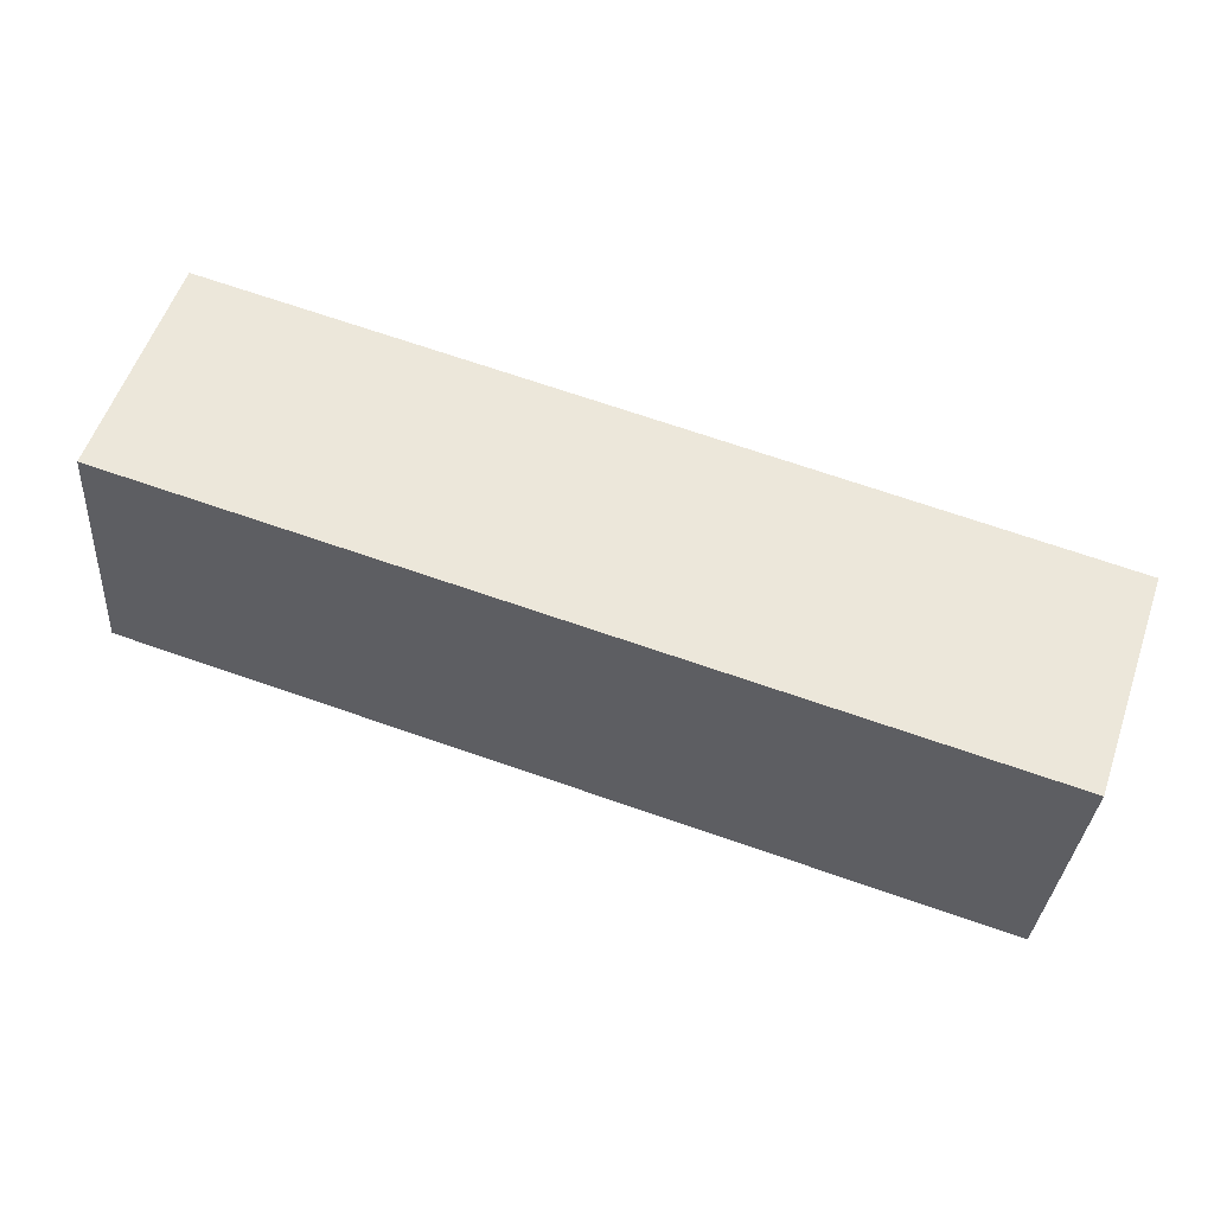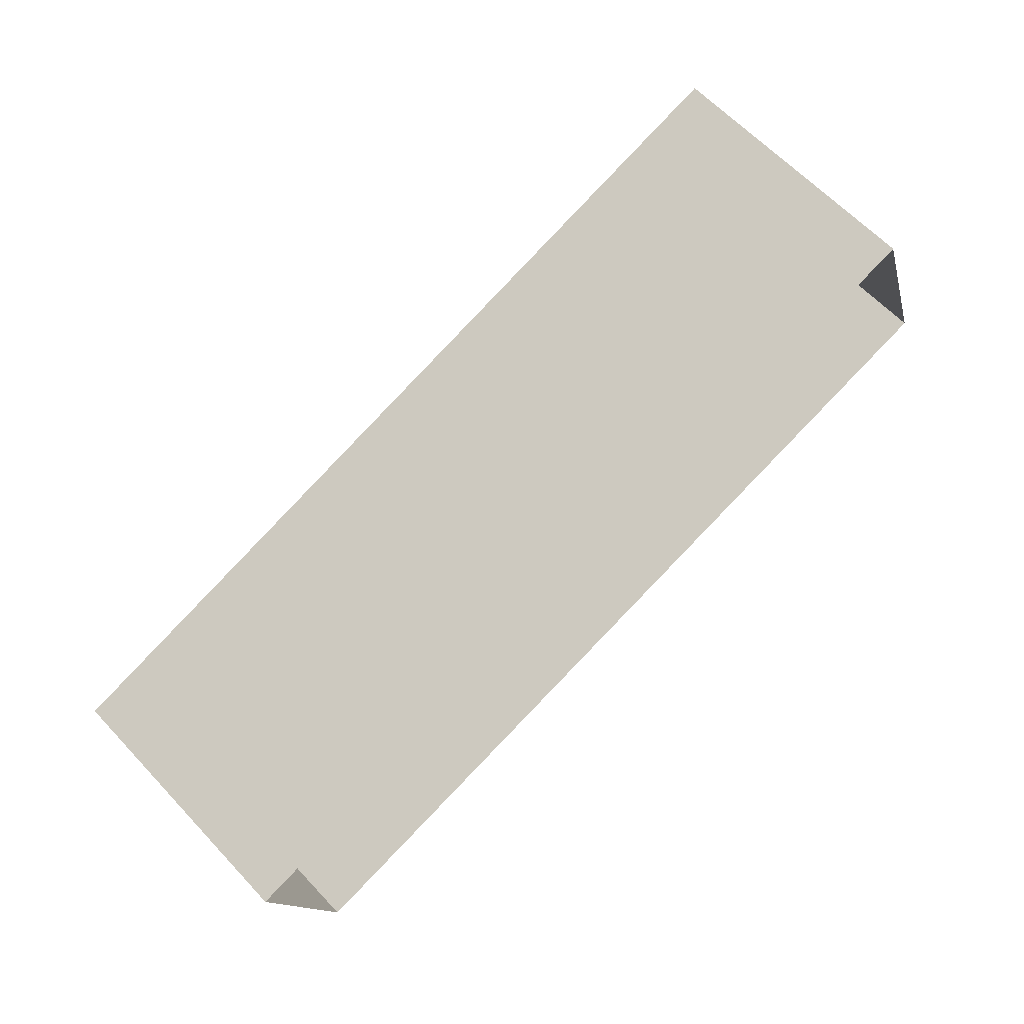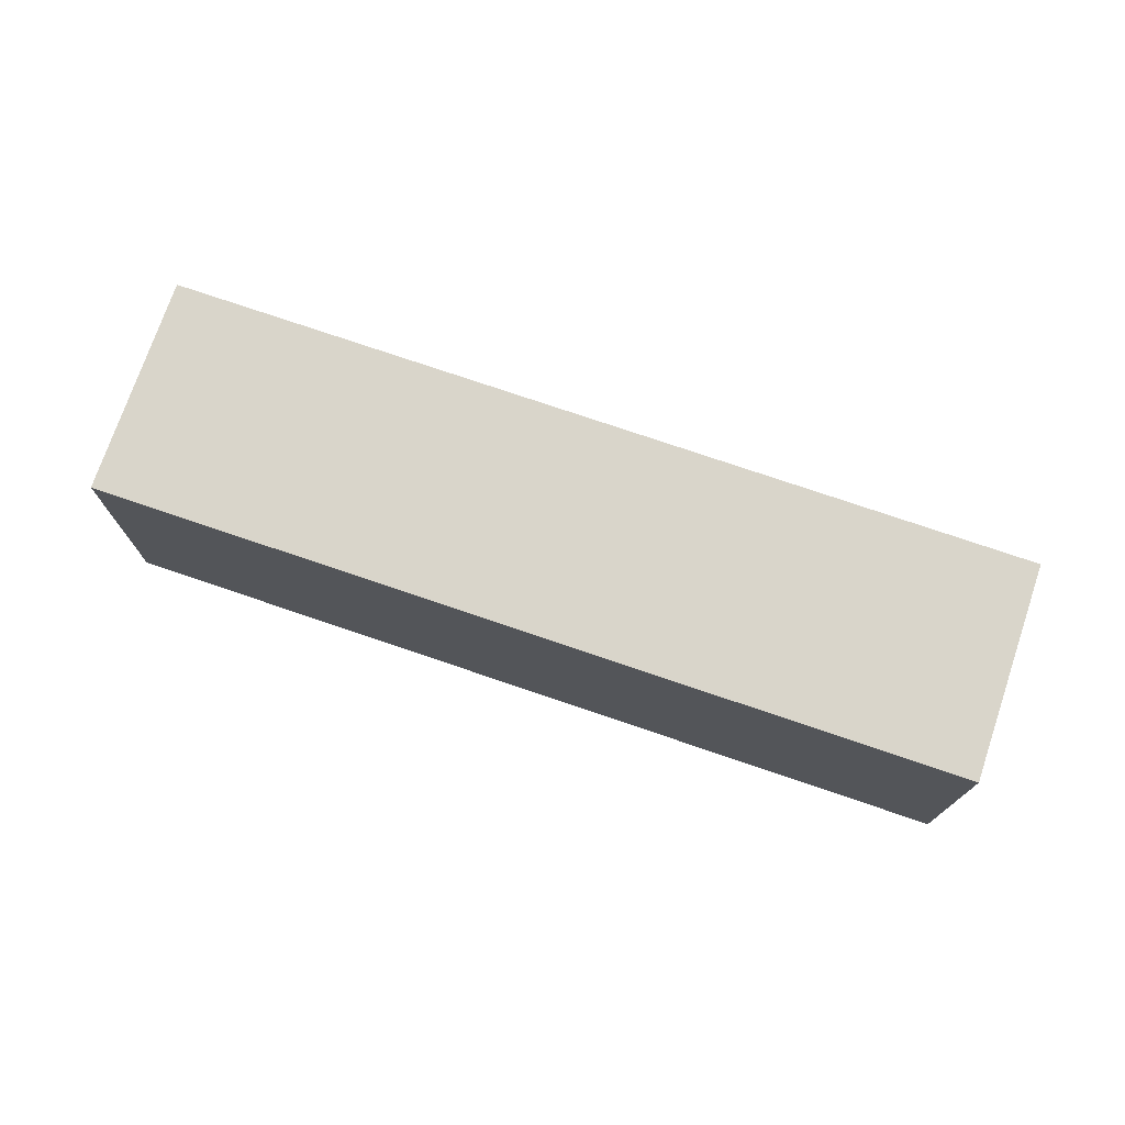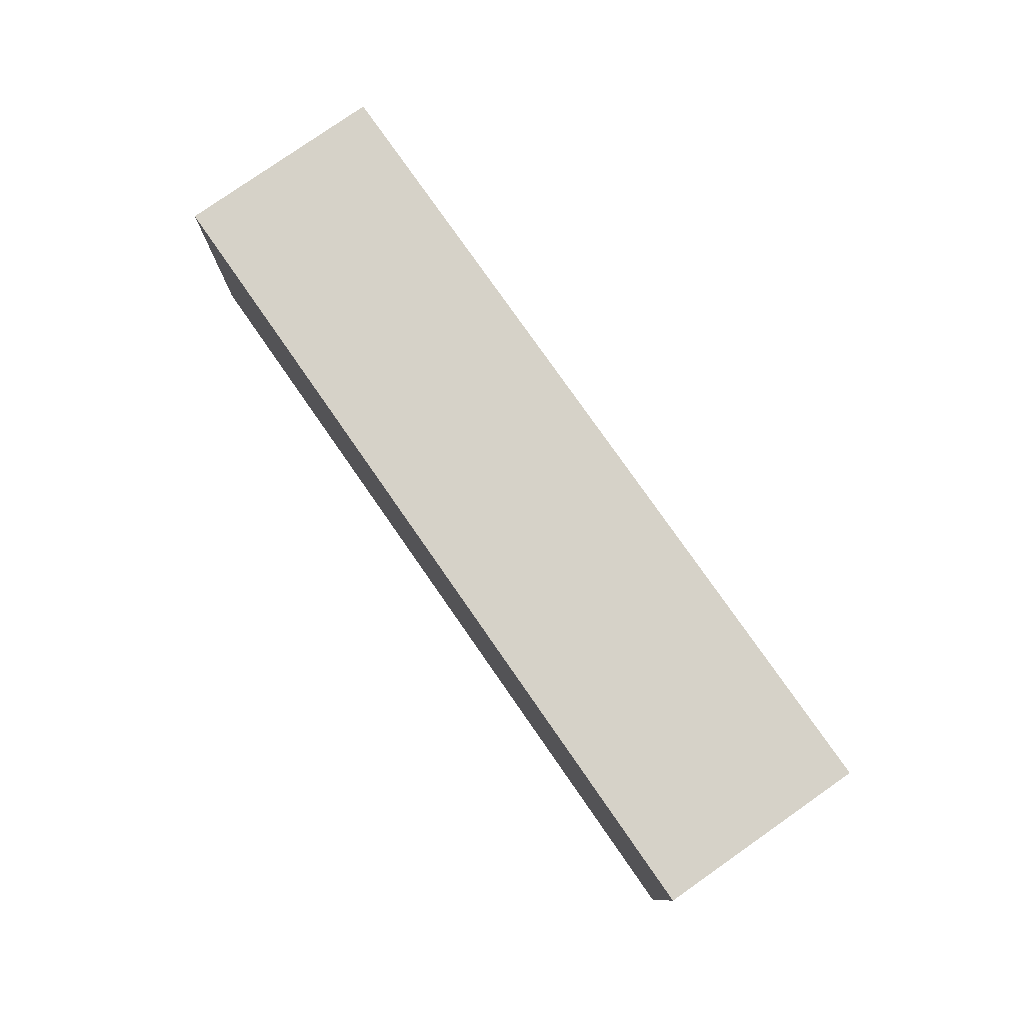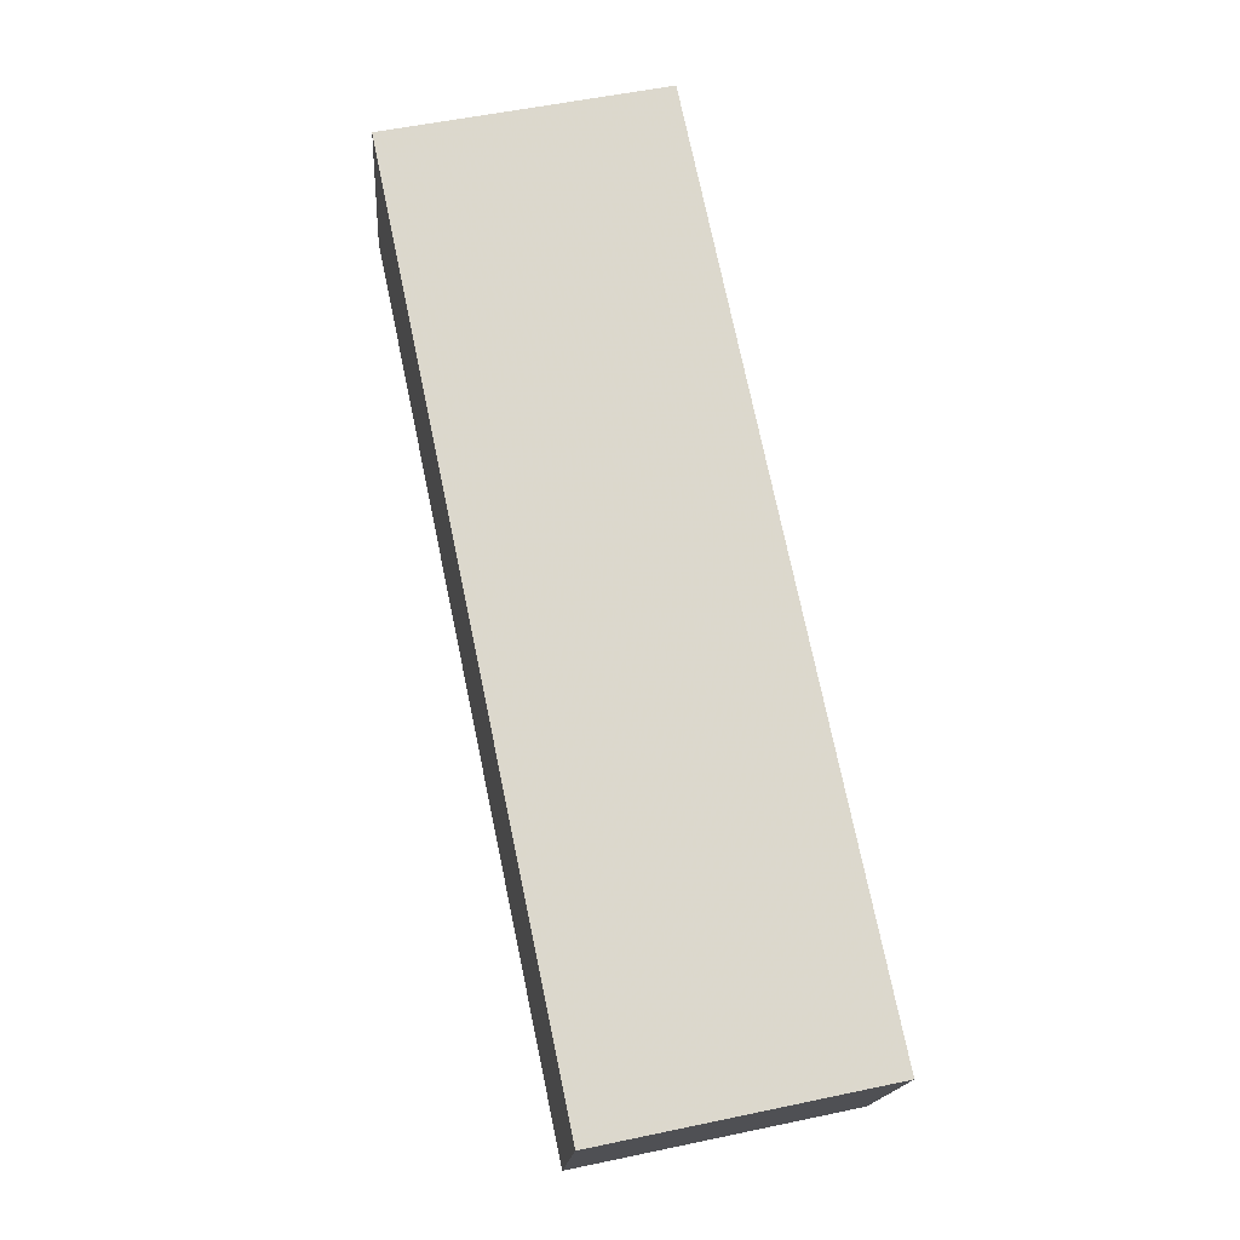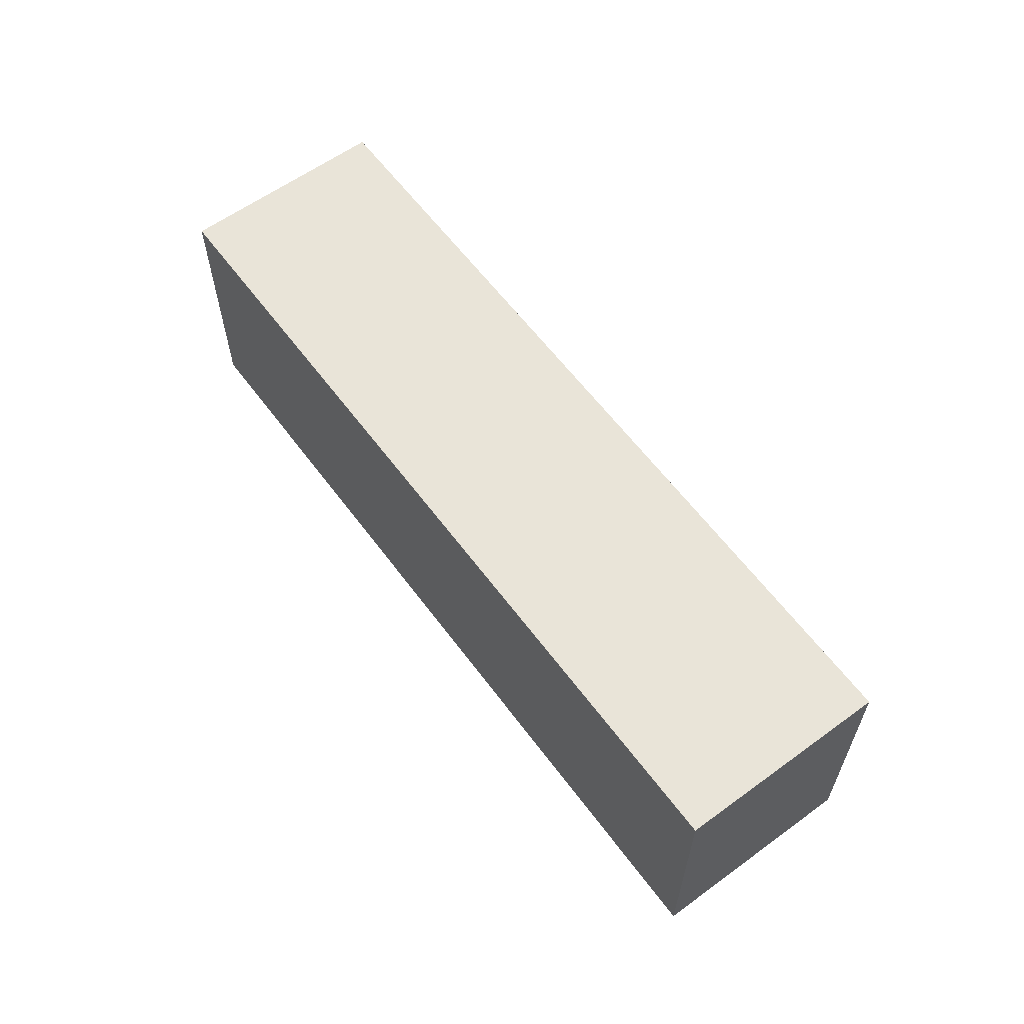
<metadata>
{"format":"obj","ext":"obj","renderer":"f3d","projection":"perspective","resolution":1024,"background":"white","views":[{"elev":-32.6,"azim":-3.9,"up":"+Y"},{"elev":62.7,"azim":137.1,"up":"+Y"},{"elev":74.6,"azim":0.0,"up":"+Z"},{"elev":78.3,"azim":-143.8,"up":"+Z"},{"elev":54.8,"azim":77.5,"up":"+Y"},{"elev":60.7,"azim":34.6,"up":"+Z"}]}
</metadata>
<code>
v -2.255e+05 -1.273e+05 14.21
v -2.254e+05 -1.273e+05 14.21
v -2.255e+05 -1.273e+05 14.21
v -2.254e+05 -1.273e+05 14.21
v -2.254e+05 -1.273e+05 16.95
v -2.255e+05 -1.273e+05 16.95
v -2.255e+05 -1.273e+05 16.95
v -2.254e+05 -1.273e+05 16.95
f 1 2 3
f 1 4 2
f 5 6 7
f 5 8 6
f 5 3 2
f 5 7 3
f 8 4 1
f 6 8 1
f 5 2 4
f 8 5 4
f 7 1 3
f 7 6 1

</code>
